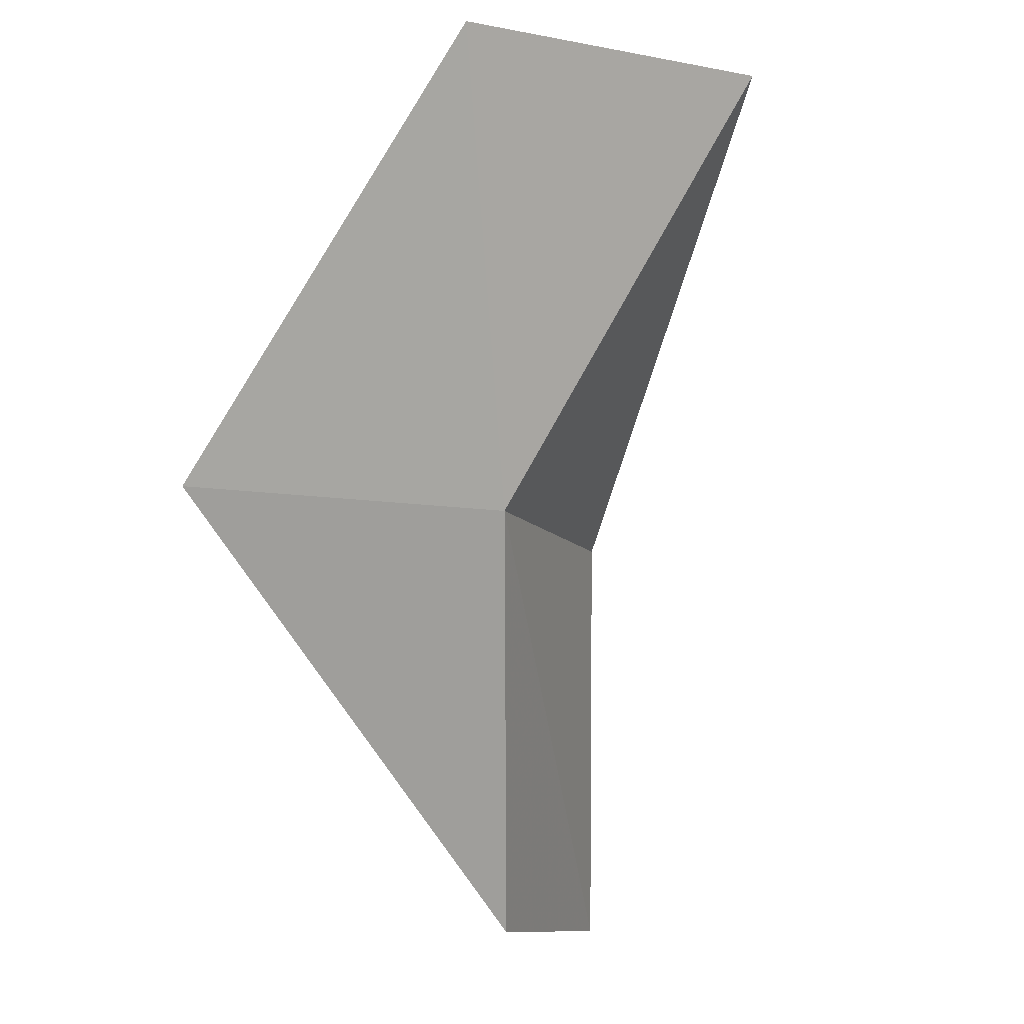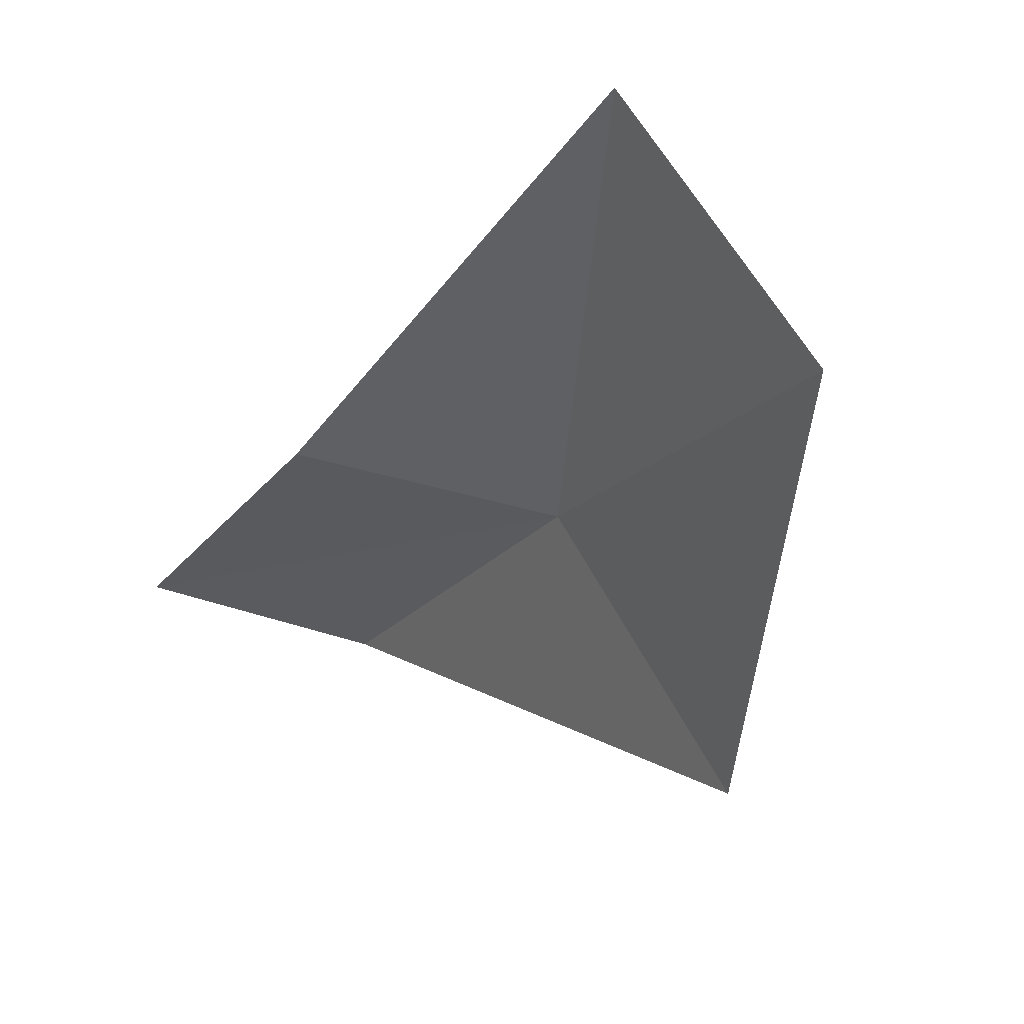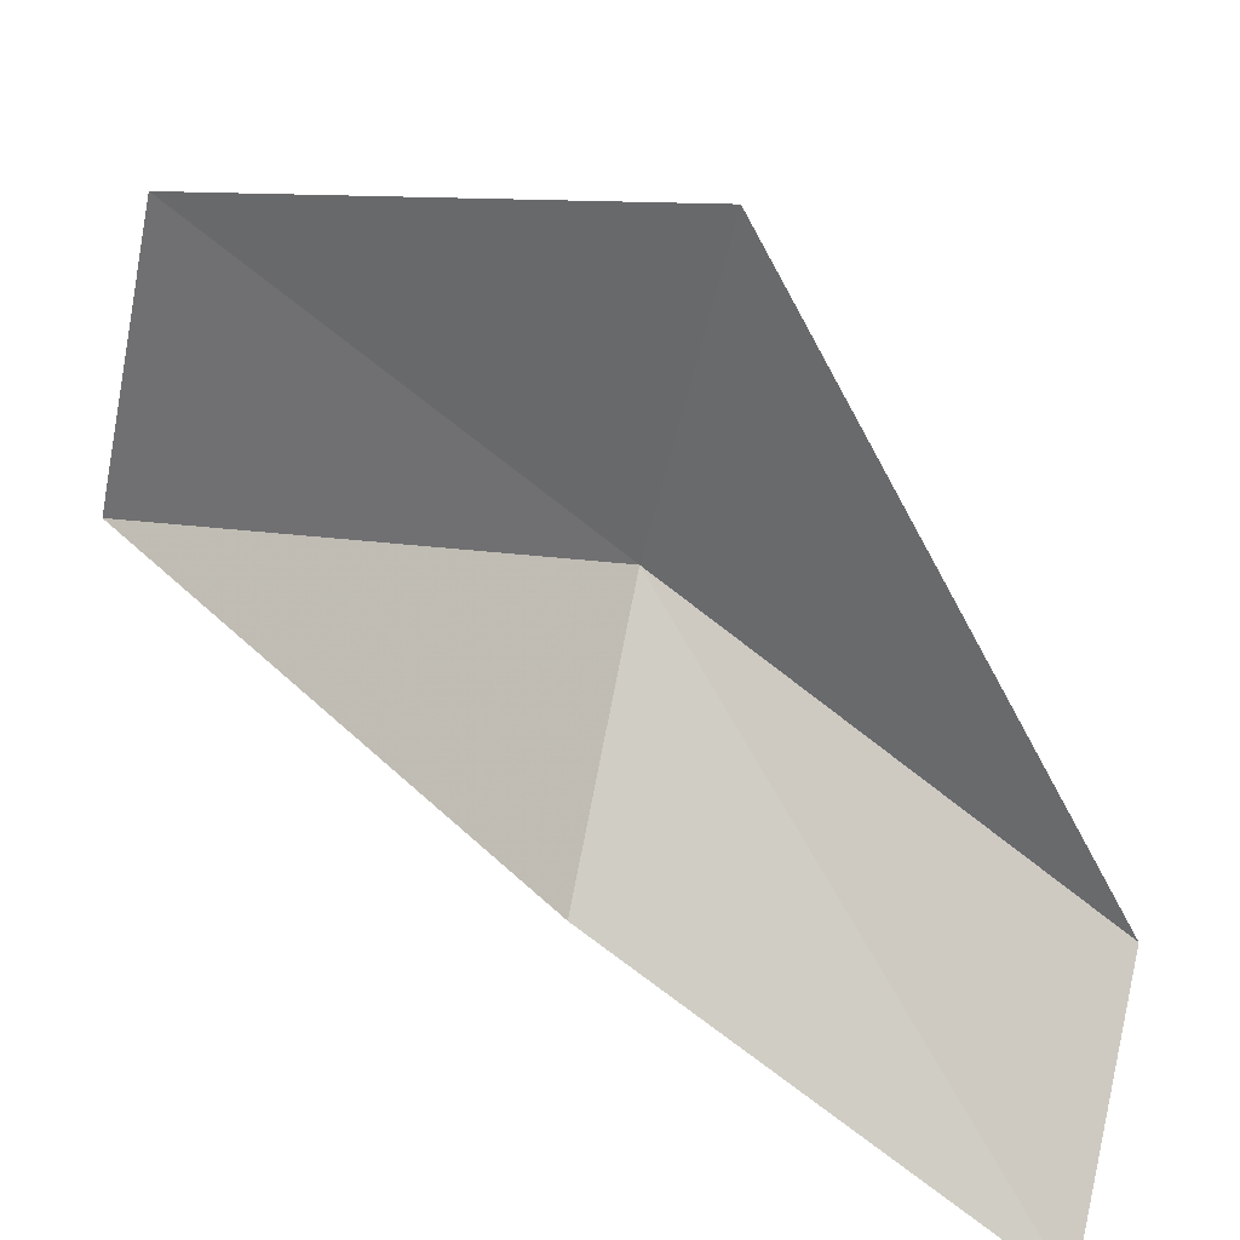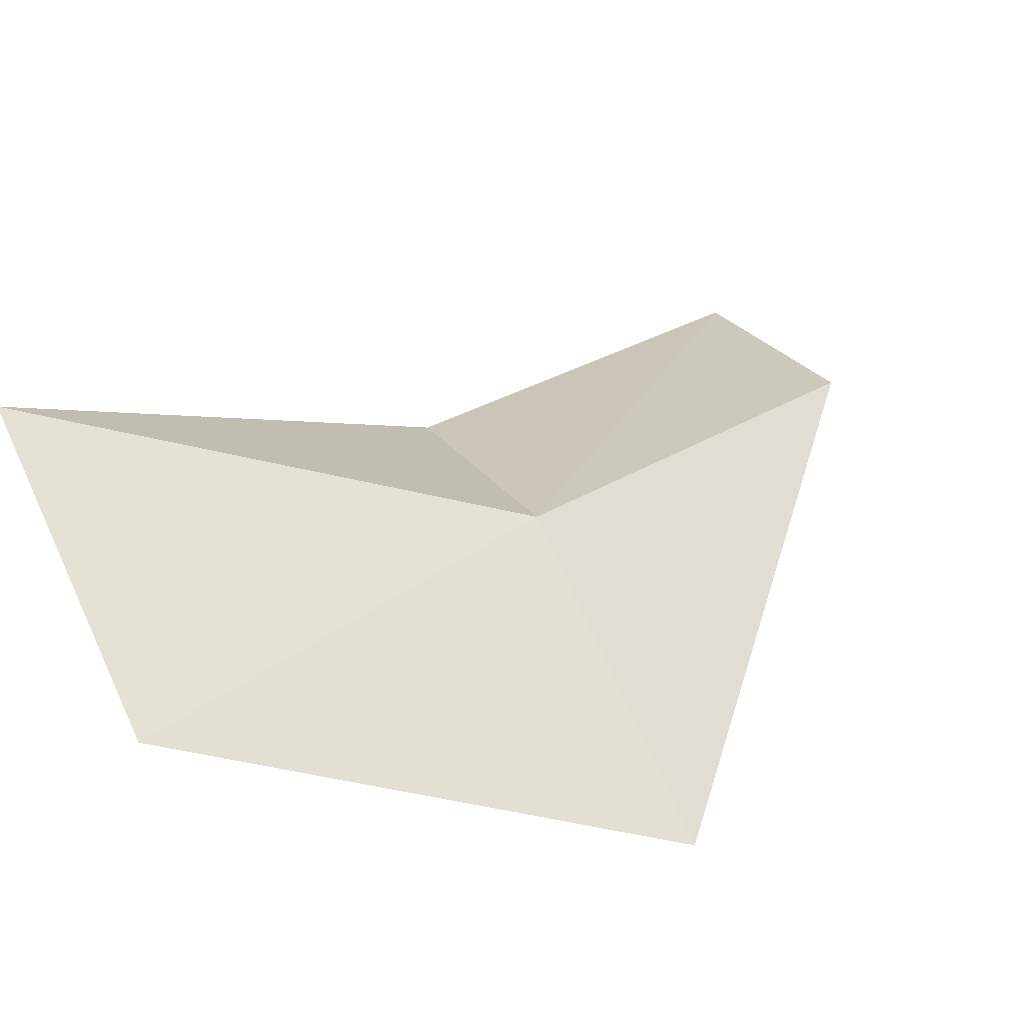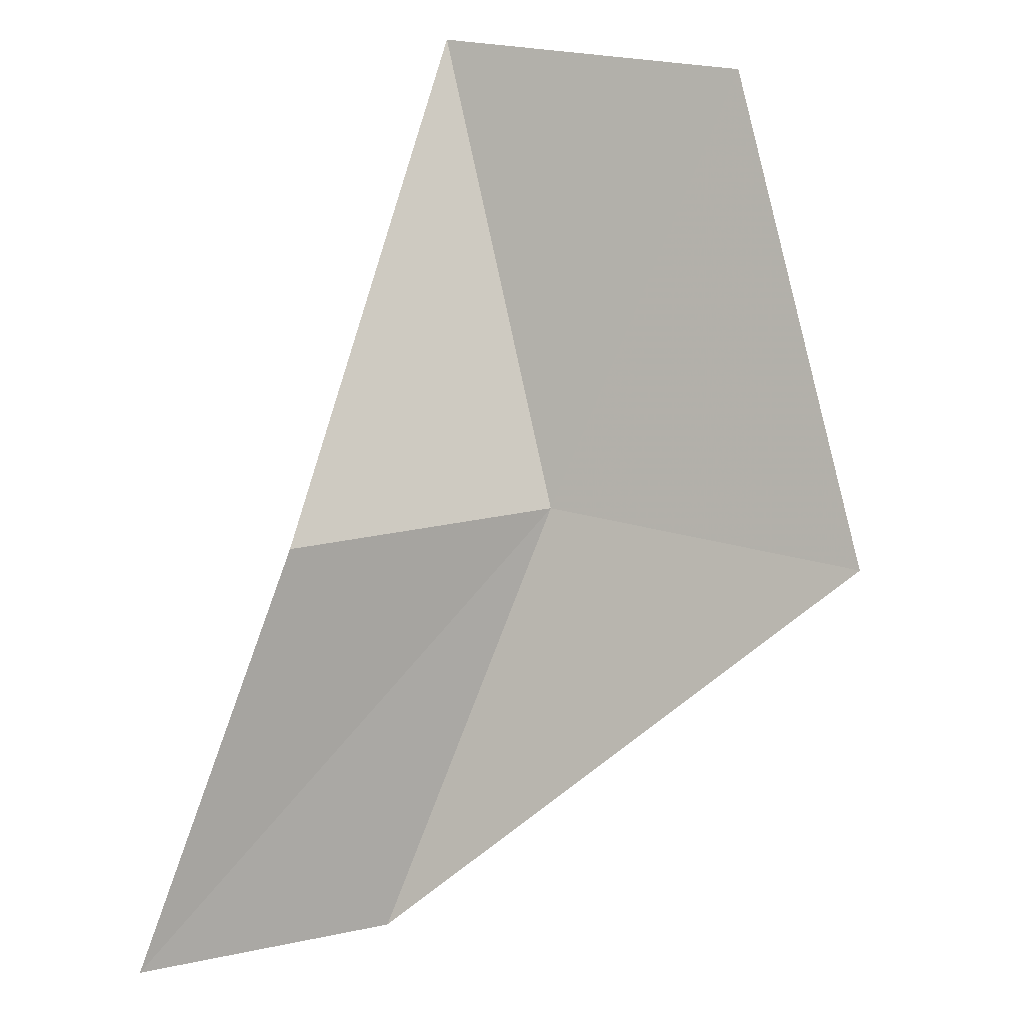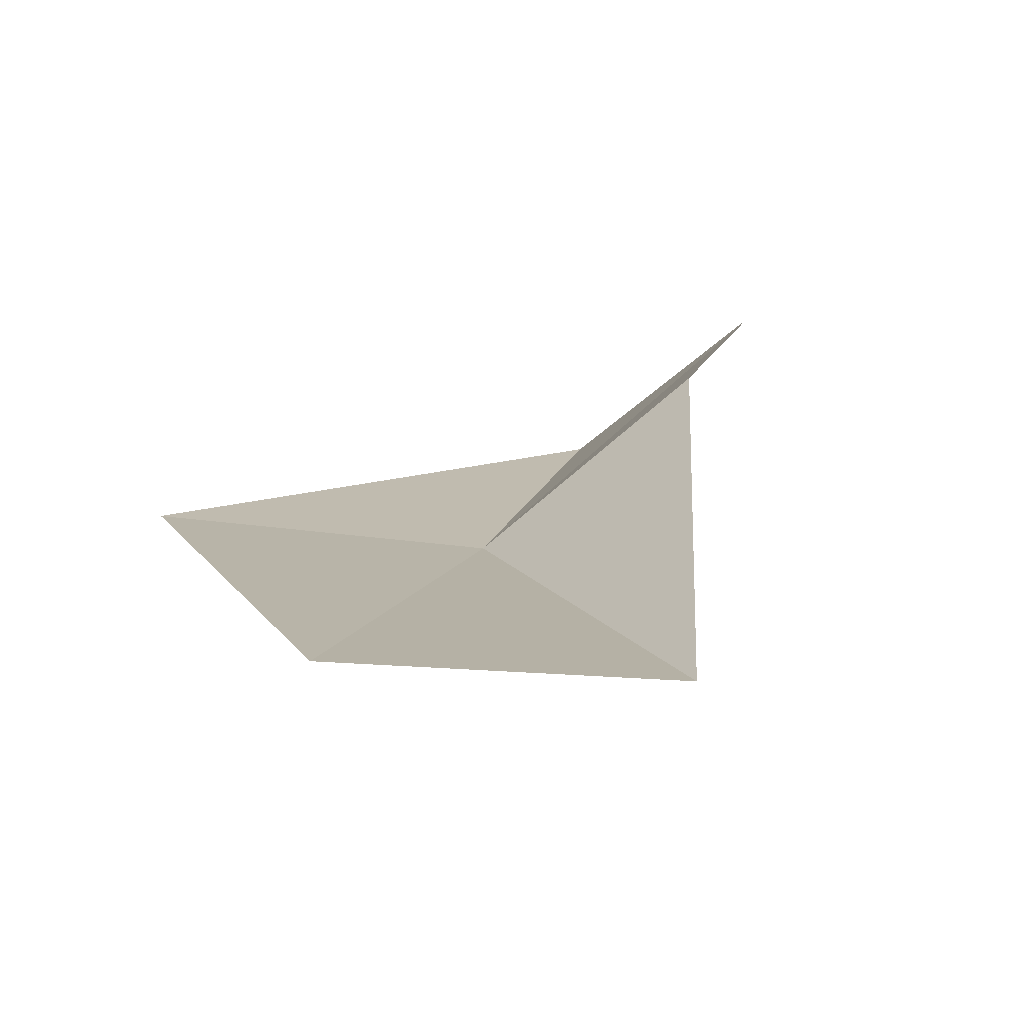
<metadata>
{"format":"obj","ext":"obj","renderer":"f3d","projection":"perspective","resolution":1024,"background":"white","views":[{"elev":-10.0,"azim":137.6,"up":"+Z"},{"elev":71.5,"azim":41.5,"up":"+Z"},{"elev":-69.1,"azim":77.2,"up":"+Y"},{"elev":50.2,"azim":64.3,"up":"+Y"},{"elev":25.2,"azim":7.1,"up":"+Z"},{"elev":79.4,"azim":167.3,"up":"+Z"}]}
</metadata>
<code>
v 42.33 -7.18 61.02
v 39.75 -8.516 61.02
v 40.91 -4.881 65.53
v 44.11 -5.783 65.53
v 45.63 -8.283 61.02
v 38.27 -10.09 56.66
v 40.74 -8.896 56.66
f 1 3 2
f 1 5 4
f 1 6 7
f 1 2 6
f 1 7 5
f 1 4 3

</code>
